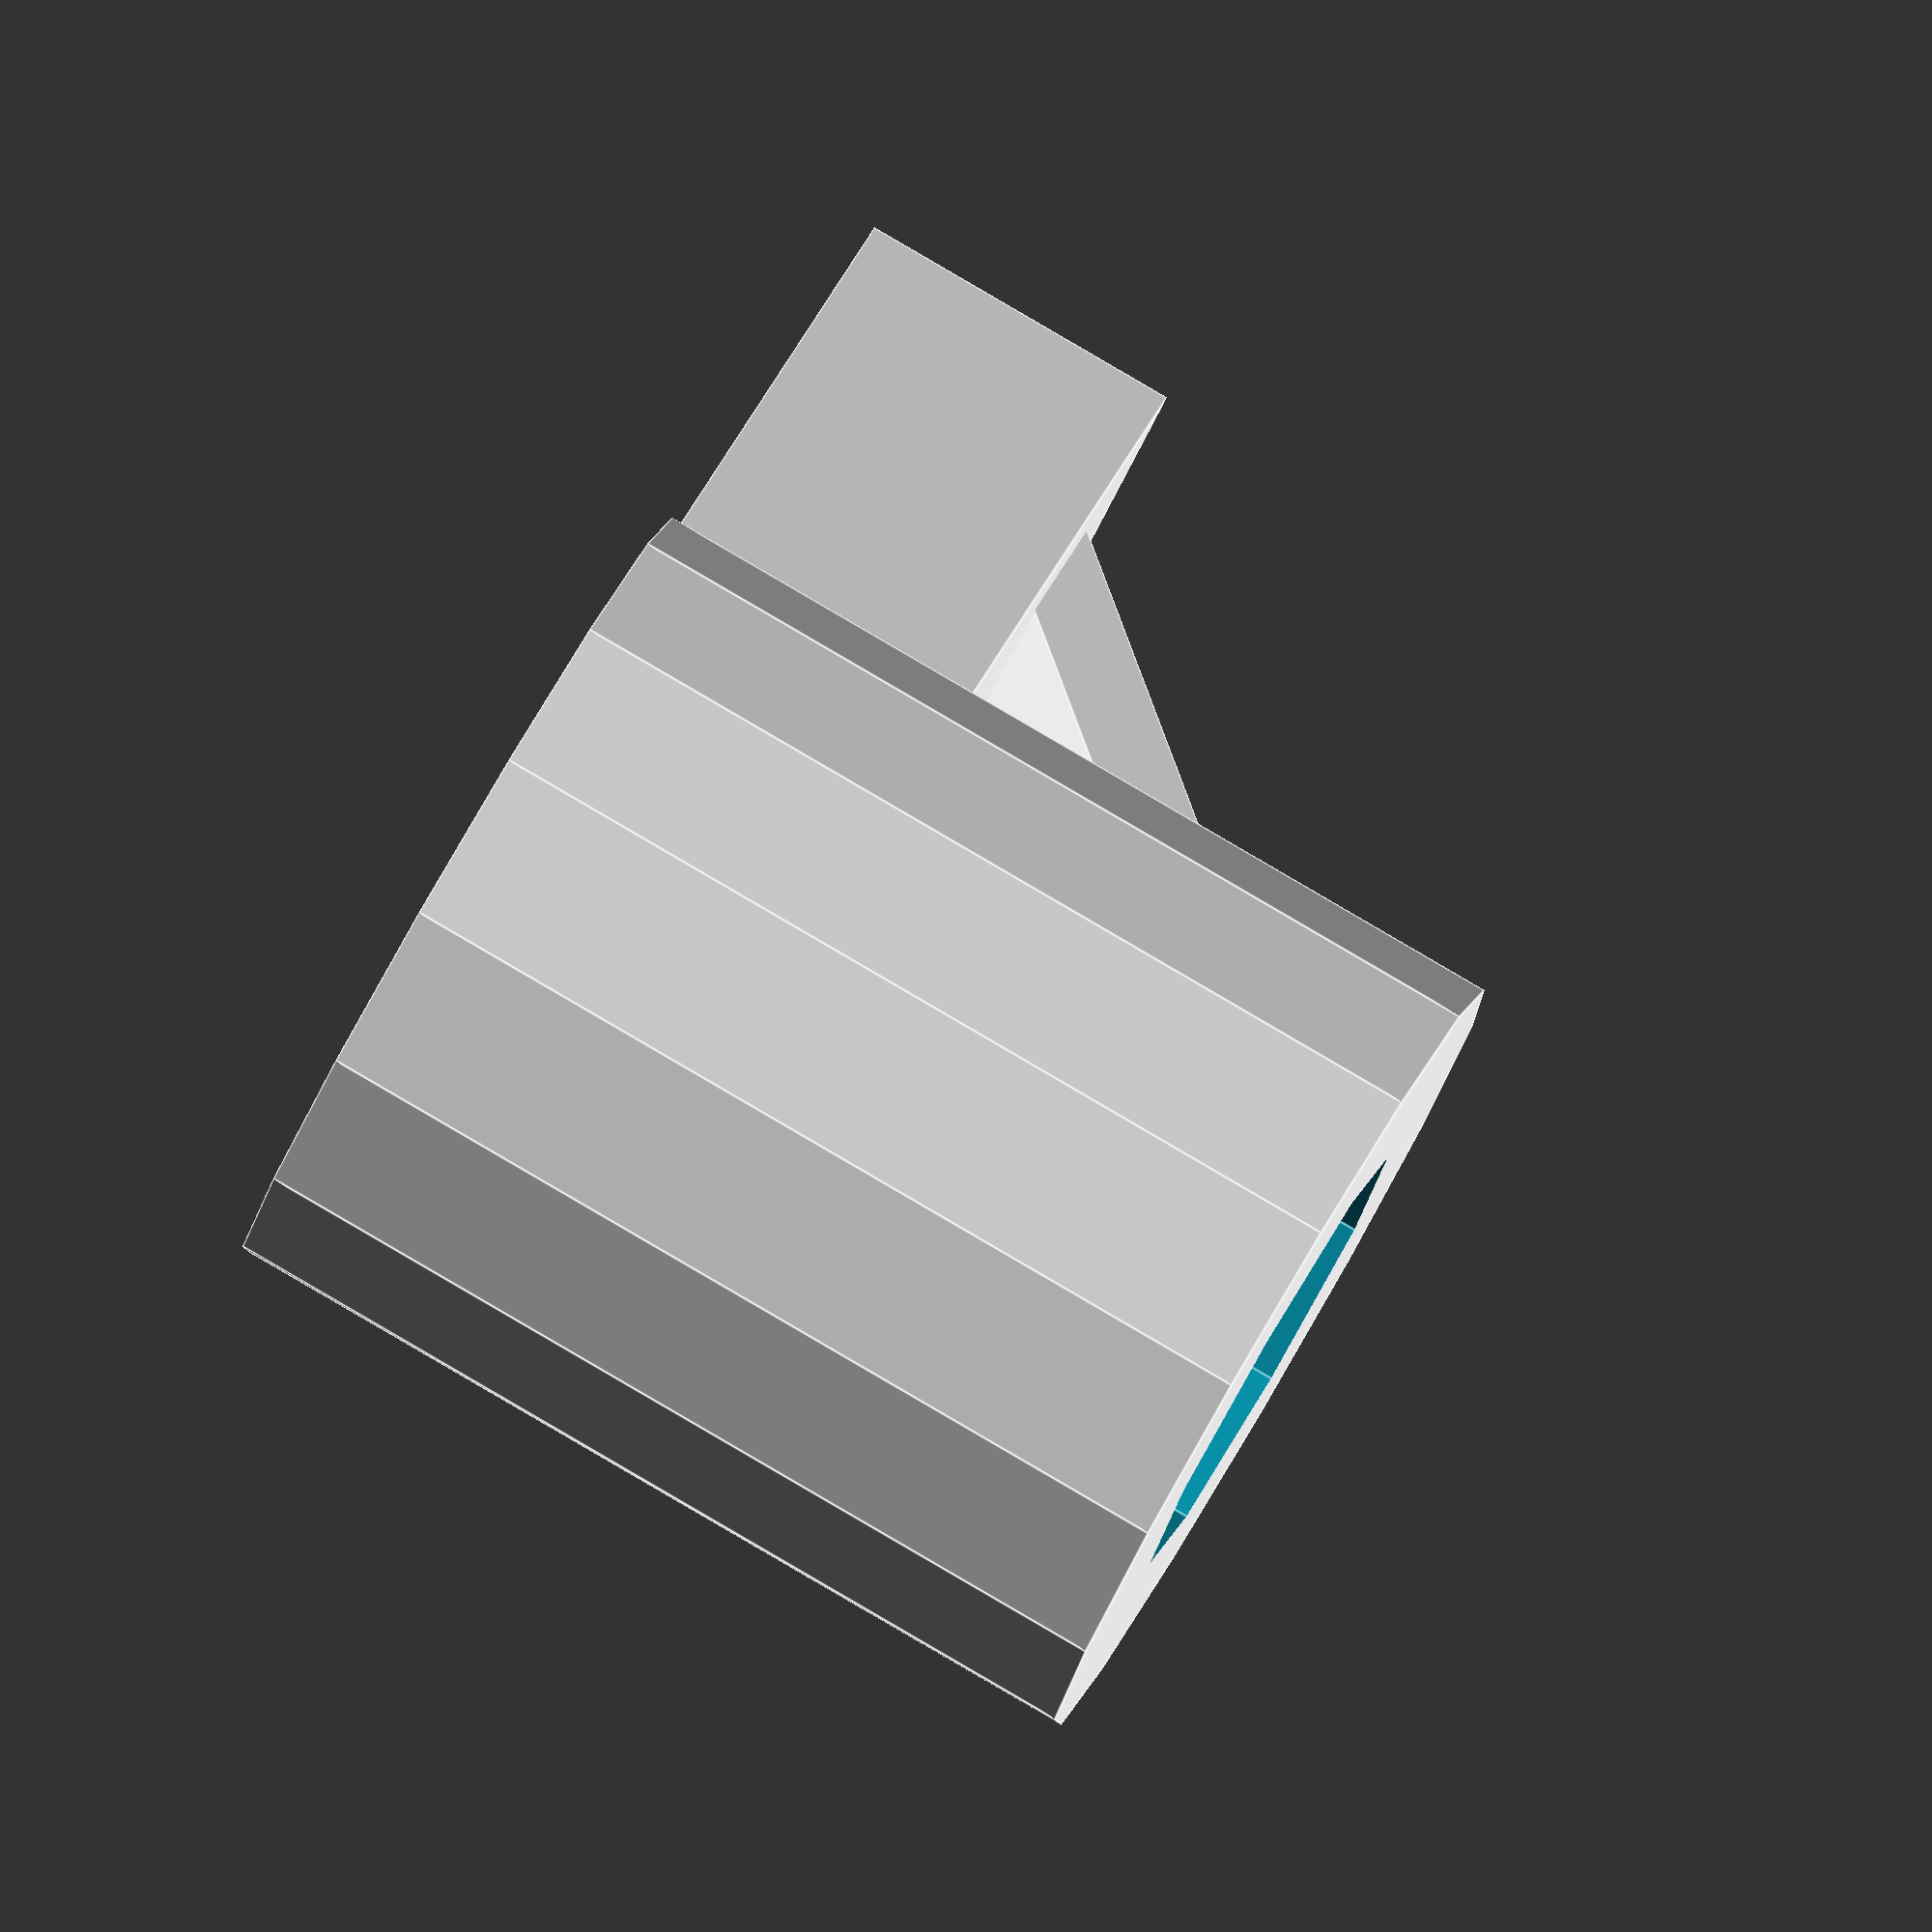
<openscad>
motor_diameter = 7;
wall_width = 2;
height = 10;
floor_width = 2;

tube_diameter = 2.2;
tube_length = 7;
tube_width = 3.6;
tube_height = height - tube_width;

support_height = 3;
support_width = tube_width /2;
support_a = height - tube_width - support_height;
support_b = tube_length*0.8;
support_length = sqrt(pow(support_a,2) + pow(support_b,2));
support_arc = 90 - asin((support_a) / (support_length * 0.8));




difference(){
union(){
	cylinder(h=height, r = (motor_diameter + 0.1 + wall_width) /2);



translate([motor_diameter/2,-tube_width/2,tube_height]){
	difference(){
		union(){
			cube([tube_length, tube_width, tube_width]);
			translate([0,support_width/2,-tube_height + support_height]) rotate(a=support_arc, v=[0,1,0]) cube([1,support_width,support_length*1.2]);
			
		}

		translate([0,tube_width/2,tube_width/2]) rotate(a=90, v=[0,1,0]) cylinder(h= 20, r= tube_diameter /2, $fn=62);

	}
}





}

	translate([0,0,floor_width]) cylinder(h=height +2, r = (motor_diameter + 0.1) /2);
	translate([0,0,-1])cylinder(h=10, r=2.5);
}
</openscad>
<views>
elev=275.3 azim=136.0 roll=120.3 proj=o view=edges
</views>
